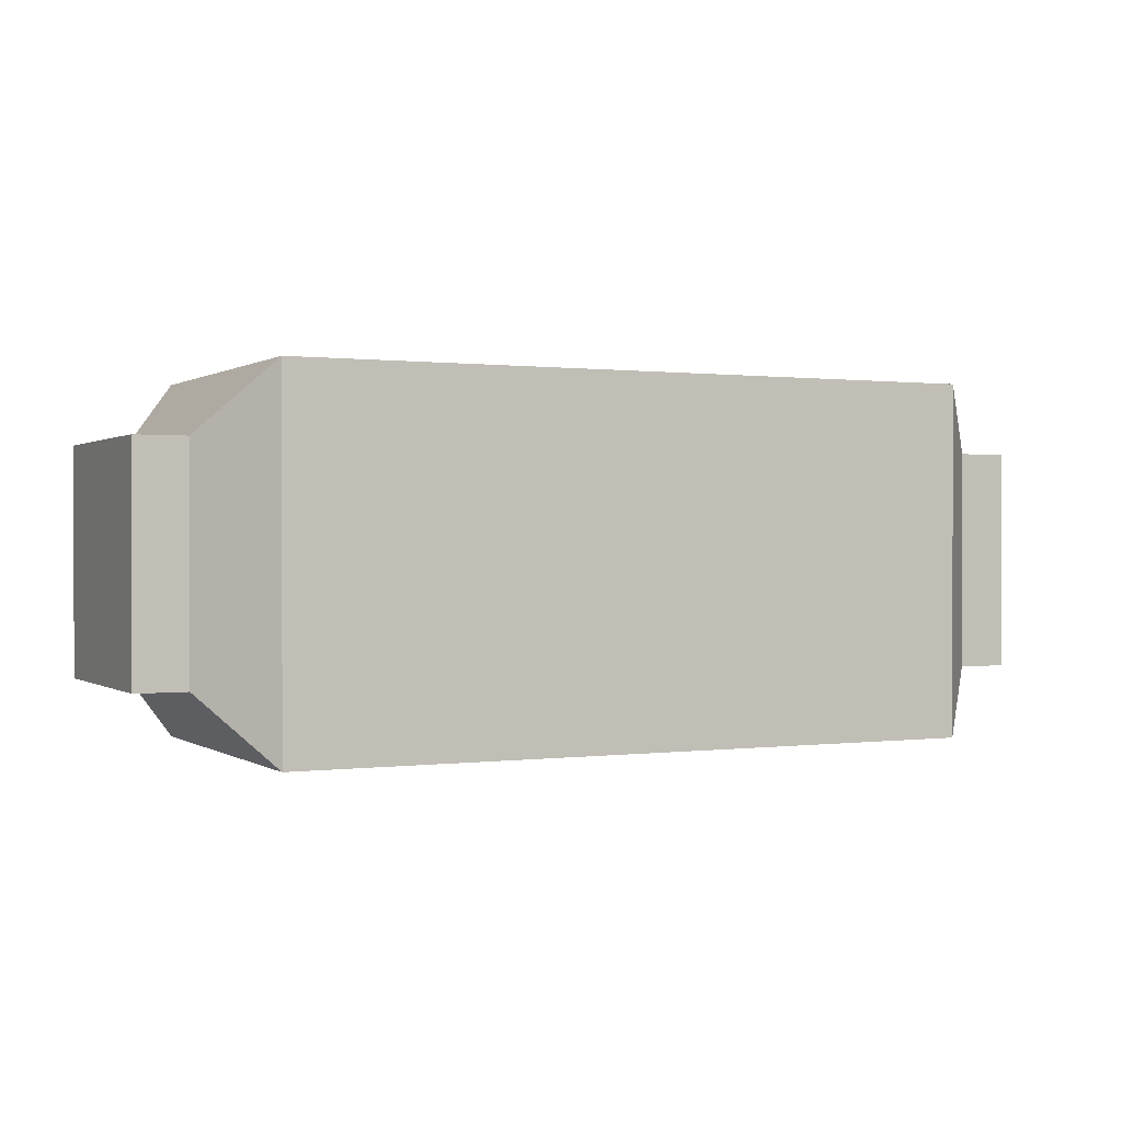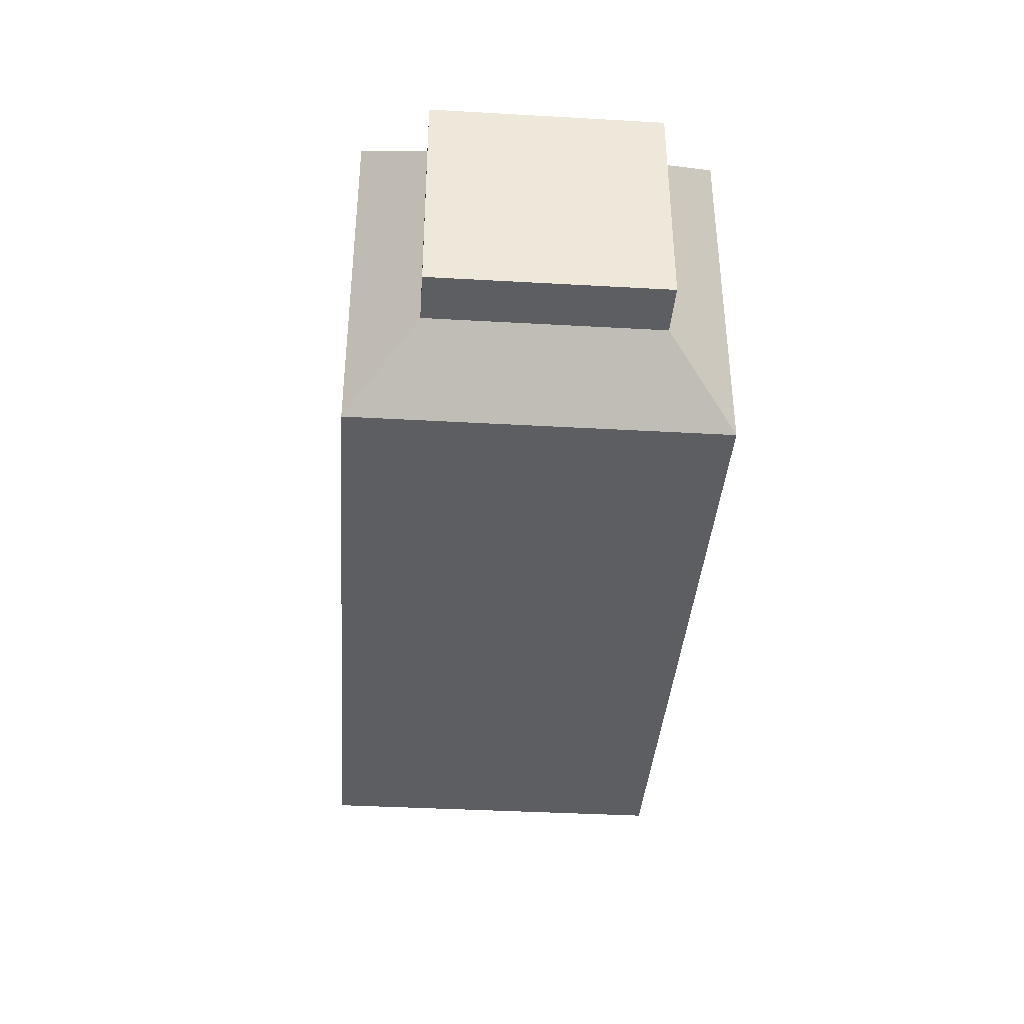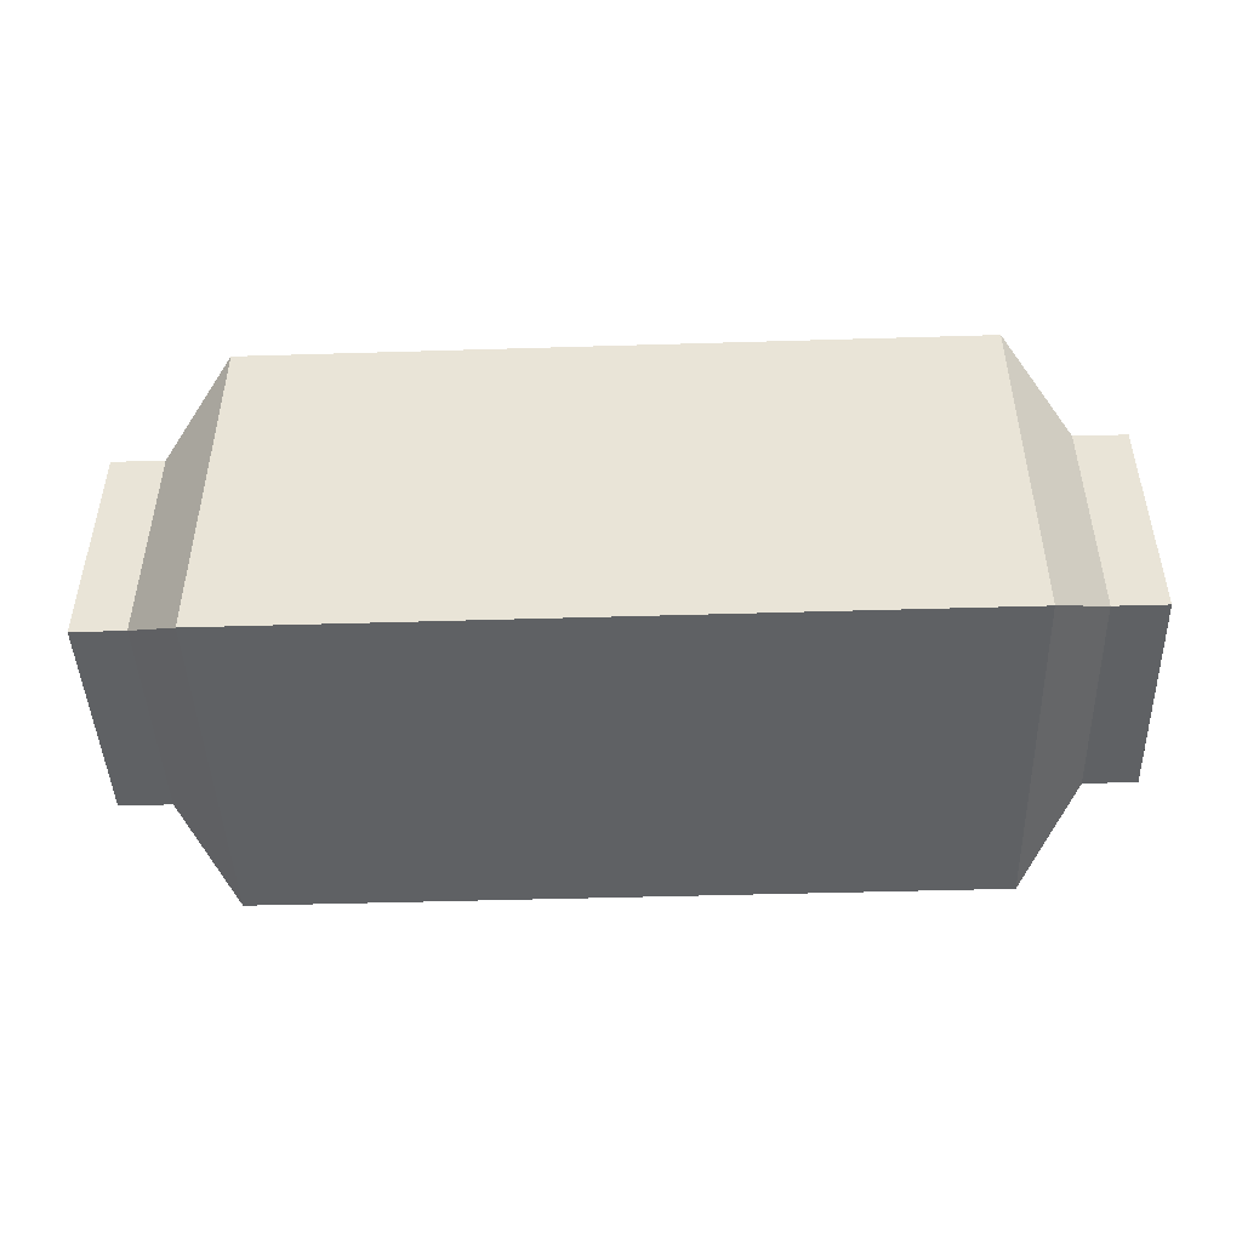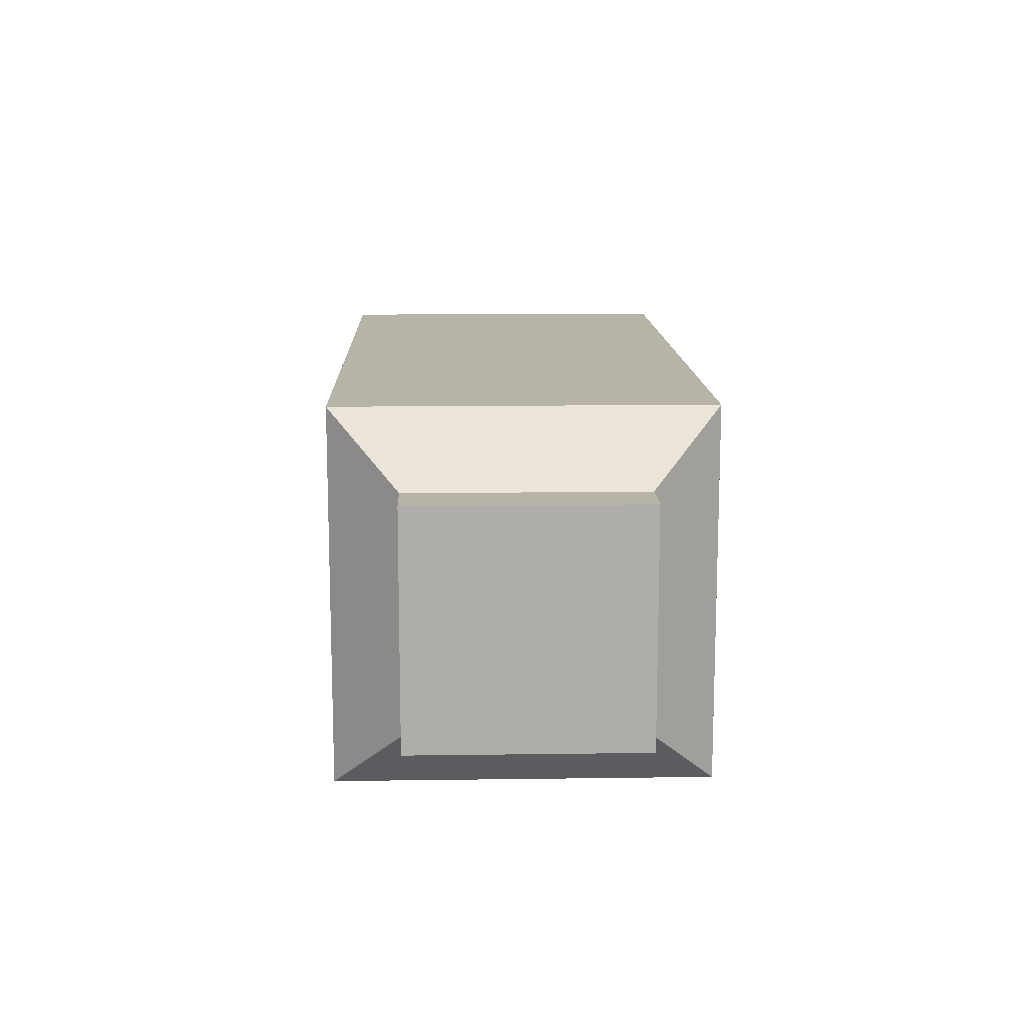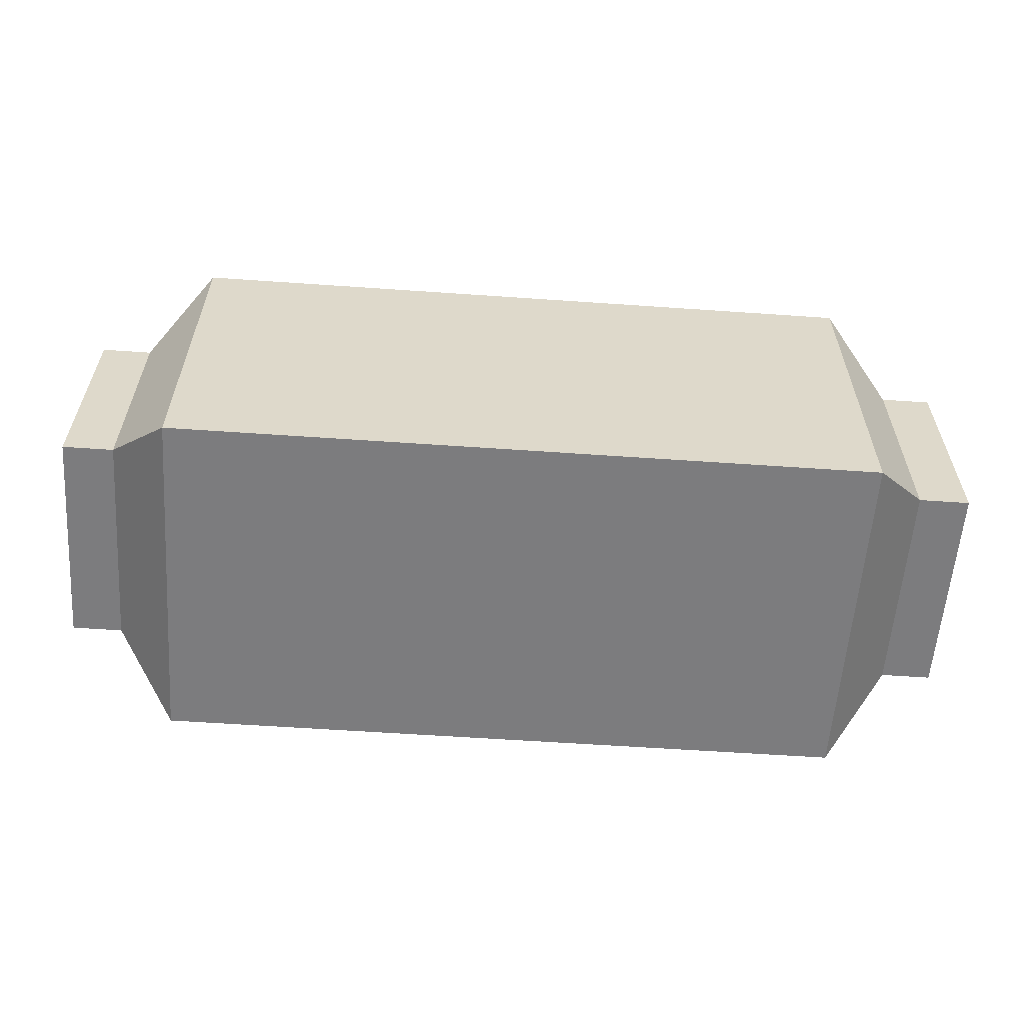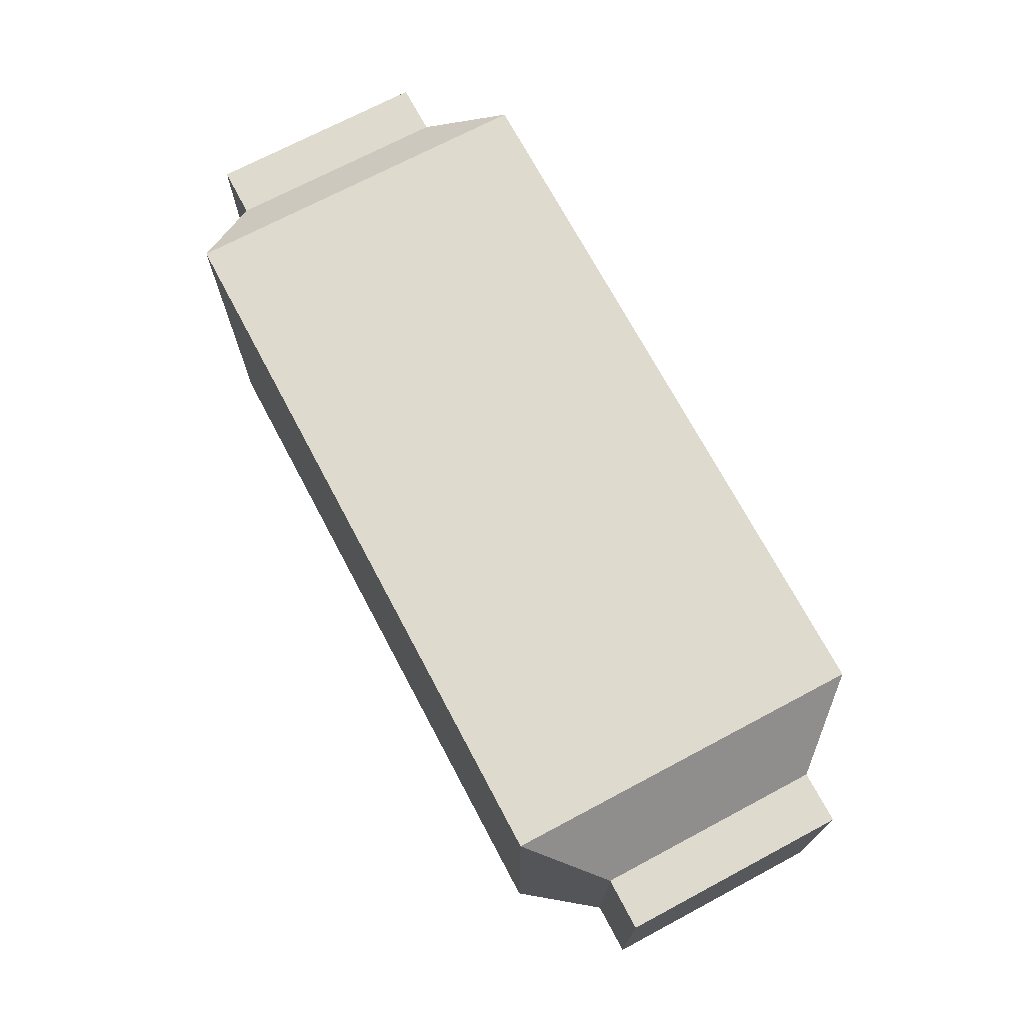
<metadata>
{"format":"obj","ext":"obj","renderer":"f3d","projection":"perspective","resolution":1024,"background":"white","views":[{"elev":0.5,"azim":154.0,"up":"+Y"},{"elev":-38.2,"azim":85.9,"up":"+Z"},{"elev":-45.8,"azim":2.0,"up":"+Z"},{"elev":12.8,"azim":-91.8,"up":"+Z"},{"elev":-58.9,"azim":-4.1,"up":"+Y"},{"elev":71.3,"azim":62.0,"up":"+Z"}]}
</metadata>
<code>
o Cube.005_Cube.002
v -0.8547 -0.4321 0.4321
v -0.8547 0.4321 0.4321
v -0.8547 -0.4321 -0.4321
v -0.8547 0.4321 -0.4321
v 0.8547 -0.4321 0.4321
v 0.8547 0.4321 0.4321
v 0.8547 -0.4321 -0.4321
v 0.8547 0.4321 -0.4321
v -1.005 -0.2709 0.2709
v -1.005 0.2709 0.2709
v -1.005 0.2709 -0.2709
v -1.005 -0.2709 -0.2709
v 1.005 -0.2709 -0.2709
v 1.005 0.2709 -0.2709
v 1.005 0.2709 0.2709
v 1.005 -0.2709 0.2709
v -1.129 -0.2709 0.2709
v -1.129 0.2709 0.2709
v -1.129 0.2709 -0.2709
v -1.129 -0.2709 -0.2709
v 1.129 -0.2709 -0.2709
v 1.129 0.2709 -0.2709
v 1.129 0.2709 0.2709
v 1.129 -0.2709 0.2709
f 3 4 8 7
f 5 6 2 1
f 3 7 5 1
f 8 4 2 6
f 2 10 9 1
f 4 11 10 2
f 3 12 11 4
f 1 9 12 3
f 8 14 13 7
f 6 15 14 8
f 5 16 15 6
f 7 13 16 5
f 10 18 17 9
f 17 18 19 20
f 11 19 18 10
f 12 20 19 11
f 9 17 20 12
f 21 22 23 24
f 14 22 21 13
f 15 23 22 14
f 16 24 23 15
f 13 21 24 16

</code>
